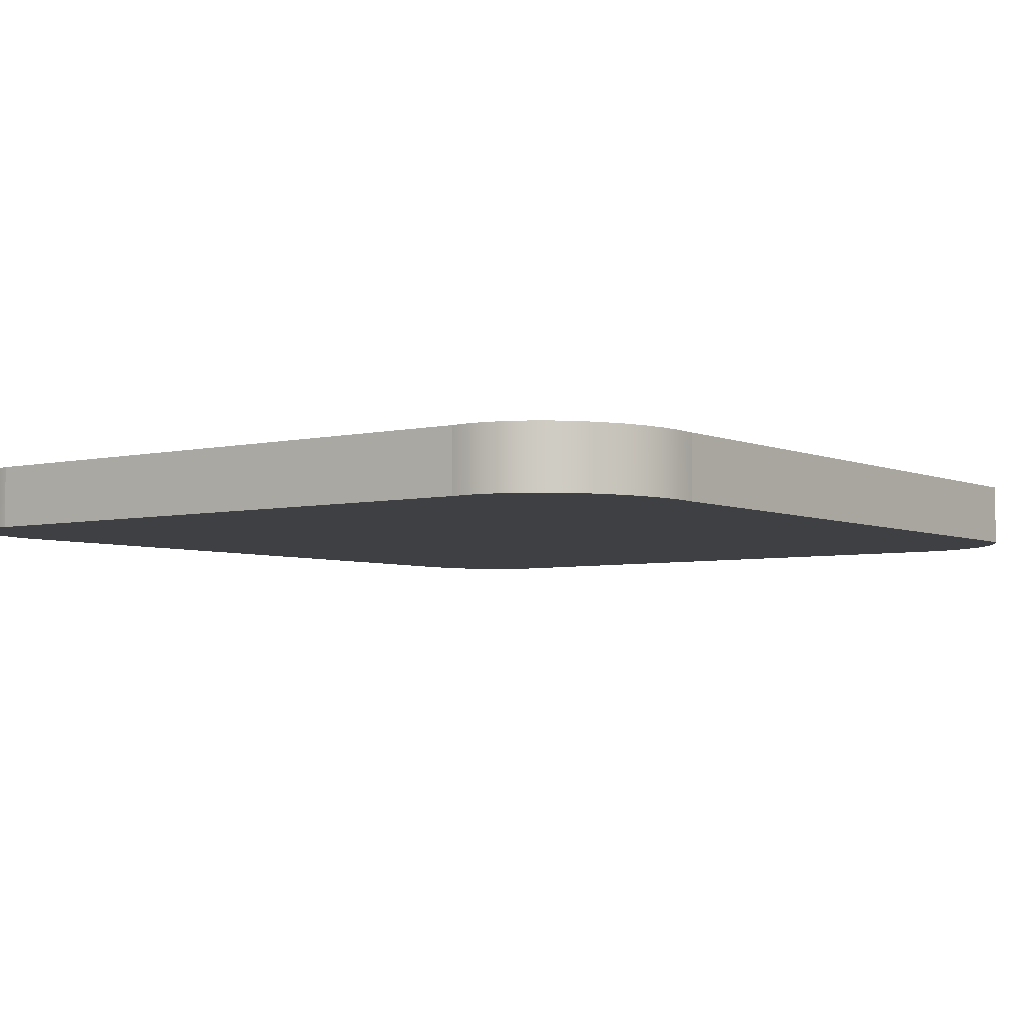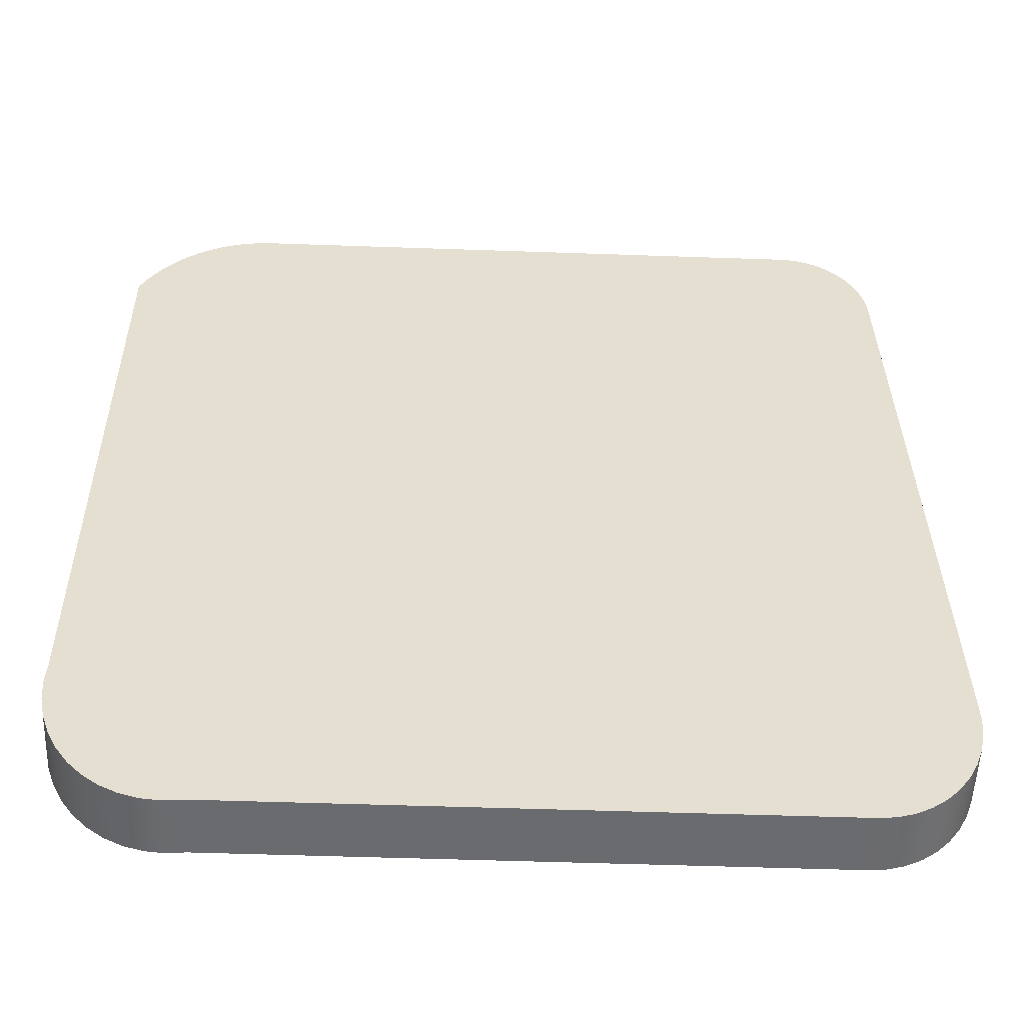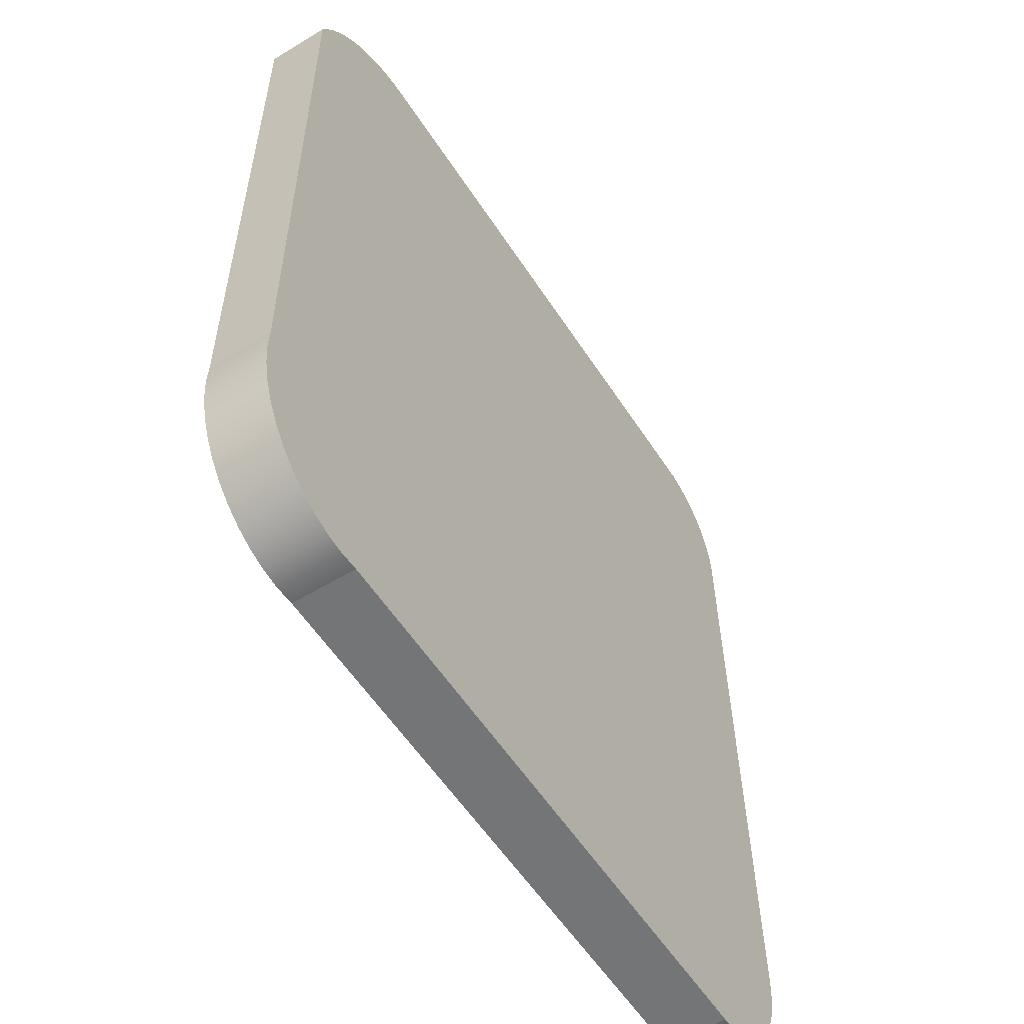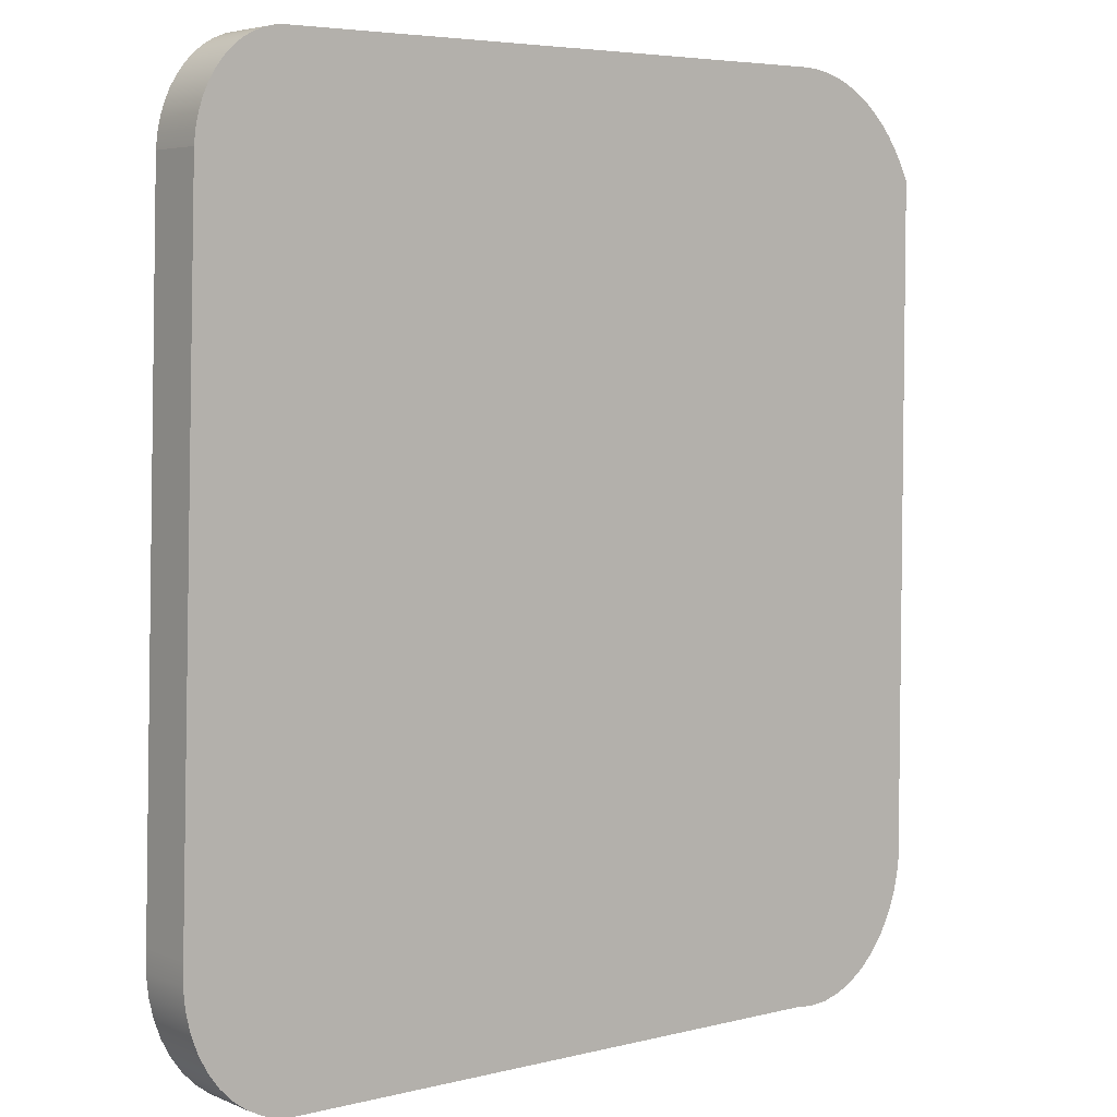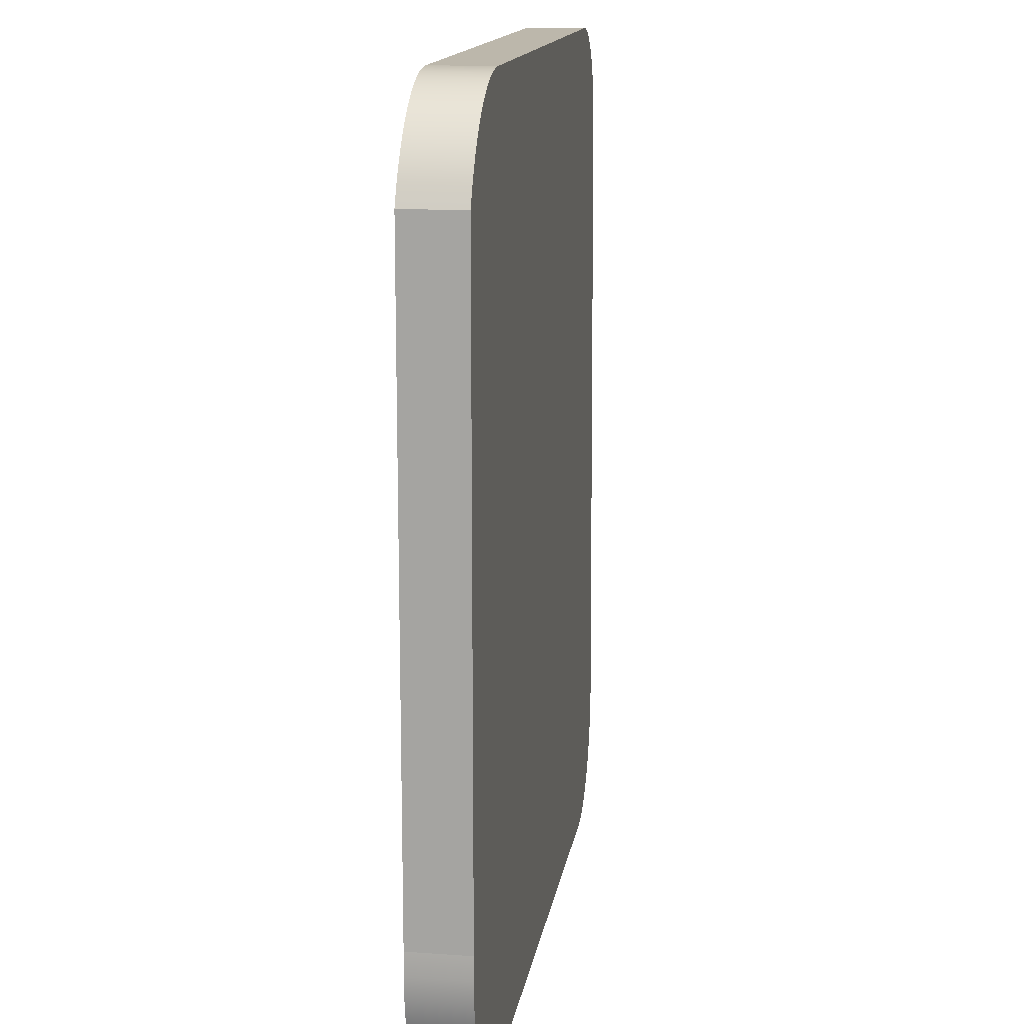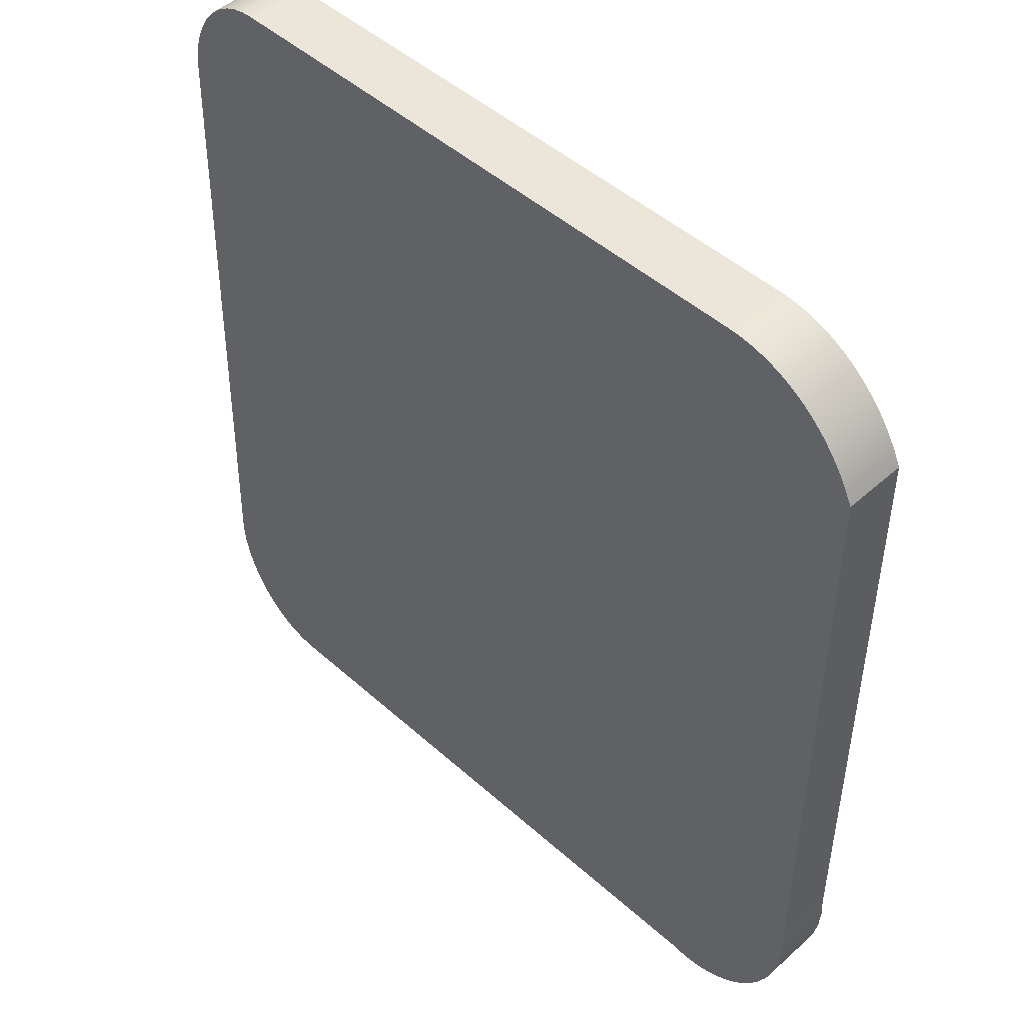
<metadata>
{"format":"obj","ext":"obj","renderer":"f3d","projection":"perspective","resolution":1024,"background":"white","views":[{"elev":-4.8,"azim":-143.3,"up":"+Y"},{"elev":-53.3,"azim":-2.1,"up":"+Z"},{"elev":-56.5,"azim":-57.5,"up":"+Z"},{"elev":5.0,"azim":141.9,"up":"+Z"},{"elev":14.6,"azim":-81.2,"up":"+Z"},{"elev":48.0,"azim":-135.0,"up":"+Z"}]}
</metadata>
<code>
o tecla1_2/tecla1/mesh6/mesh6-geometry#mesh6-geometry
v 0.02878 -0.1375 0.1259
v -0.009646 -0.1375 0.1259
v -0.008737 -0.1375 0.126
v 0.02949 -0.1375 0.1259
v -0.008737 -0.1414 0.126
v 0.02878 -0.1414 0.1259
v 0.02949 -0.1414 0.1259
v -0.01055 -0.1375 0.1258
v -0.009646 -0.1414 0.1259
v 0.03019 -0.1414 0.1257
v 0.03019 -0.1375 0.1257
v -0.01055 -0.1414 0.1258
v -0.01144 -0.1375 0.1255
v 0.03087 -0.1414 0.1254
v -0.01144 -0.1414 0.1255
v 0.03087 -0.1375 0.1254
v -0.0123 -0.1375 0.1252
v 0.03152 -0.1414 0.125
v -0.0123 -0.1414 0.1252
v 0.03152 -0.1375 0.125
v -0.01314 -0.1375 0.1247
v 0.03212 -0.1414 0.1246
v -0.01314 -0.1414 0.1247
v 0.03212 -0.1375 0.1246
v -0.01394 -0.1375 0.1242
v 0.03267 -0.1414 0.124
v -0.01394 -0.1414 0.1242
v 0.03267 -0.1375 0.124
v -0.01469 -0.1375 0.1235
v 0.03316 -0.1375 0.1234
v -0.01469 -0.1414 0.1235
v 0.03316 -0.1414 0.1234
v -0.01541 -0.1375 0.1228
v 0.03358 -0.1375 0.1226
v -0.01541 -0.1414 0.1228
v 0.03358 -0.1414 0.1226
v -0.01606 -0.1375 0.1221
v 0.03393 -0.1375 0.1219
v -0.01606 -0.1414 0.1221
v 0.03393 -0.1414 0.1219
v -0.01666 -0.1375 0.1212
v 0.0342 -0.1375 0.1211
v -0.01666 -0.1414 0.1212
v 0.0342 -0.1414 0.1211
v -0.01719 -0.1375 0.1203
v -0.01719 -0.1414 0.1203
v 0.03438 -0.1375 0.1202
v 0.03438 -0.1414 0.1202
v -0.01766 -0.1375 0.1193
v -0.01766 -0.1414 0.1193
v 0.03447 -0.1375 0.1193
v 0.03447 -0.1414 0.1193
v -0.01766 -0.1375 0.0779
v -0.01766 -0.1414 0.0779
v 0.03572 -0.1375 0.0766
v 0.03572 -0.1414 0.0766
v -0.01772 -0.1375 0.0764
v -0.01772 -0.1414 0.0764
v 0.03575 -0.1375 0.07528
v 0.03575 -0.1414 0.07528
v -0.0176 -0.1375 0.07491
v -0.0176 -0.1414 0.07491
v 0.03562 -0.1375 0.07397
v 0.03562 -0.1414 0.07397
v -0.0173 -0.1375 0.07346
v -0.0173 -0.1414 0.07346
v 0.03533 -0.1375 0.0727
v 0.03533 -0.1414 0.0727
v -0.01682 -0.1375 0.07208
v -0.01682 -0.1414 0.07208
v 0.03489 -0.1375 0.0715
v 0.03489 -0.1414 0.0715
v -0.01618 -0.1375 0.07081
v -0.01618 -0.1414 0.07081
v 0.03431 -0.1375 0.07039
v 0.03431 -0.1414 0.07039
v -0.01539 -0.1375 0.06968
v -0.01539 -0.1414 0.06968
v 0.0336 -0.1375 0.06941
v 0.0336 -0.1414 0.06941
v -0.01446 -0.1375 0.06872
v 0.03278 -0.1414 0.06857
v -0.01446 -0.1414 0.06872
v 0.03278 -0.1375 0.06857
v -0.01343 -0.1375 0.06794
v 0.03186 -0.1414 0.0679
v -0.01343 -0.1414 0.06794
v 0.03186 -0.1375 0.0679
v -0.01232 -0.1375 0.06737
v 0.03088 -0.1414 0.06741
v -0.01232 -0.1414 0.06737
v 0.03088 -0.1375 0.06741
v 0.02984 -0.1375 0.06711
v -0.01114 -0.1375 0.06702
v 0.02984 -0.1414 0.06711
v -0.01114 -0.1414 0.06702
v 0.02878 -0.1414 0.06701
v 0.02878 -0.1375 0.06701
v -0.00994 -0.1375 0.0669
v -0.008737 -0.1375 0.06701
v -0.00994 -0.1414 0.0669
v -0.008737 -0.1414 0.06701
f 1 2 3
f 2 1 4
f 3 2 1
f 4 1 2
f 2 5 3
f 3 5 2
f 3 6 1
f 1 6 3
f 1 7 4
f 4 7 1
f 2 4 8
f 8 4 2
f 5 2 9
f 9 2 5
f 6 3 5
f 5 3 6
f 7 1 6
f 6 1 7
f 10 4 7
f 7 4 10
f 8 4 11
f 11 4 8
f 8 9 2
f 2 9 8
f 9 6 5
f 5 6 9
f 6 12 7
f 7 12 6
f 4 10 11
f 11 10 4
f 7 12 10
f 10 12 7
f 8 11 13
f 13 11 8
f 9 8 12
f 12 8 9
f 6 9 12
f 12 9 6
f 14 11 10
f 10 11 14
f 10 12 15
f 15 12 10
f 13 11 16
f 16 11 13
f 13 12 8
f 8 12 13
f 11 14 16
f 16 14 11
f 10 15 14
f 14 15 10
f 12 13 15
f 15 13 12
f 13 16 17
f 17 16 13
f 18 16 14
f 14 16 18
f 14 15 19
f 19 15 14
f 17 15 13
f 13 15 17
f 17 16 20
f 20 16 17
f 16 18 20
f 20 18 16
f 14 19 18
f 18 19 14
f 15 17 19
f 19 17 15
f 17 20 21
f 21 20 17
f 22 20 18
f 18 20 22
f 18 19 23
f 23 19 18
f 21 19 17
f 17 19 21
f 21 20 24
f 24 20 21
f 20 22 24
f 24 22 20
f 18 23 22
f 22 23 18
f 19 21 23
f 23 21 19
f 21 24 25
f 25 24 21
f 26 24 22
f 22 24 26
f 22 23 27
f 27 23 22
f 25 23 21
f 21 23 25
f 25 24 28
f 28 24 25
f 24 26 28
f 28 26 24
f 22 27 26
f 26 27 22
f 23 25 27
f 27 25 23
f 25 28 29
f 29 28 25
f 26 30 28
f 28 30 26
f 26 27 31
f 31 27 26
f 29 27 25
f 25 27 29
f 29 28 30
f 30 28 29
f 30 26 32
f 32 26 30
f 27 29 31
f 31 29 27
f 26 31 32
f 32 31 26
f 29 30 33
f 33 30 29
f 32 34 30
f 30 34 32
f 33 31 29
f 29 31 33
f 32 31 35
f 35 31 32
f 33 30 34
f 34 30 33
f 34 32 36
f 36 32 34
f 31 33 35
f 35 33 31
f 32 35 36
f 36 35 32
f 33 34 37
f 37 34 33
f 36 38 34
f 34 38 36
f 37 35 33
f 33 35 37
f 36 35 39
f 39 35 36
f 37 34 38
f 38 34 37
f 38 36 40
f 40 36 38
f 35 37 39
f 39 37 35
f 36 39 40
f 40 39 36
f 37 38 41
f 41 38 37
f 40 42 38
f 38 42 40
f 37 43 39
f 39 43 37
f 40 39 43
f 43 39 40
f 41 38 42
f 42 38 41
f 43 37 41
f 41 37 43
f 42 40 44
f 44 40 42
f 40 43 44
f 44 43 40
f 41 42 45
f 45 42 41
f 41 46 43
f 43 46 41
f 44 47 42
f 42 47 44
f 44 43 46
f 46 43 44
f 45 42 47
f 47 42 45
f 46 41 45
f 45 41 46
f 47 44 48
f 48 44 47
f 44 46 48
f 48 46 44
f 45 47 49
f 49 47 45
f 45 50 46
f 46 50 45
f 48 51 47
f 47 51 48
f 48 46 50
f 50 46 48
f 49 47 51
f 51 47 49
f 50 45 49
f 49 45 50
f 51 48 52
f 52 48 51
f 48 50 52
f 52 50 48
f 49 51 53
f 53 51 49
f 49 54 50
f 50 54 49
f 52 55 51
f 51 55 52
f 52 50 54
f 54 50 52
f 53 51 55
f 55 51 53
f 54 49 53
f 53 49 54
f 55 52 56
f 56 52 55
f 52 54 56
f 56 54 52
f 53 55 57
f 57 55 53
f 53 58 54
f 54 58 53
f 56 59 55
f 55 59 56
f 56 54 58
f 58 54 56
f 57 55 59
f 59 55 57
f 58 53 57
f 57 53 58
f 59 56 60
f 60 56 59
f 56 58 60
f 60 58 56
f 57 59 61
f 61 59 57
f 57 62 58
f 58 62 57
f 60 63 59
f 59 63 60
f 60 58 62
f 62 58 60
f 61 59 63
f 63 59 61
f 62 57 61
f 61 57 62
f 63 60 64
f 64 60 63
f 60 62 64
f 64 62 60
f 61 63 65
f 65 63 61
f 61 66 62
f 62 66 61
f 64 67 63
f 63 67 64
f 64 62 66
f 66 62 64
f 65 63 67
f 67 63 65
f 66 61 65
f 65 61 66
f 67 64 68
f 68 64 67
f 64 66 68
f 68 66 64
f 65 67 69
f 69 67 65
f 65 70 66
f 66 70 65
f 68 71 67
f 67 71 68
f 68 66 70
f 70 66 68
f 69 67 71
f 71 67 69
f 70 65 69
f 69 65 70
f 71 68 72
f 72 68 71
f 68 70 72
f 72 70 68
f 69 71 73
f 73 71 69
f 69 74 70
f 70 74 69
f 72 75 71
f 71 75 72
f 72 70 74
f 74 70 72
f 73 71 75
f 75 71 73
f 74 69 73
f 73 69 74
f 75 72 76
f 76 72 75
f 72 74 76
f 76 74 72
f 73 75 77
f 77 75 73
f 73 78 74
f 74 78 73
f 76 79 75
f 75 79 76
f 76 74 78
f 78 74 76
f 77 75 79
f 79 75 77
f 78 73 77
f 77 73 78
f 79 76 80
f 80 76 79
f 76 78 80
f 80 78 76
f 77 79 81
f 81 79 77
f 81 78 77
f 77 78 81
f 82 79 80
f 80 79 82
f 80 78 83
f 83 78 80
f 81 79 84
f 84 79 81
f 78 81 83
f 83 81 78
f 79 82 84
f 84 82 79
f 80 83 82
f 82 83 80
f 81 84 85
f 85 84 81
f 85 83 81
f 81 83 85
f 86 84 82
f 82 84 86
f 82 83 87
f 87 83 82
f 85 84 88
f 88 84 85
f 83 85 87
f 87 85 83
f 84 86 88
f 88 86 84
f 82 87 86
f 86 87 82
f 85 88 89
f 89 88 85
f 89 87 85
f 85 87 89
f 90 88 86
f 86 88 90
f 86 87 91
f 91 87 86
f 89 88 92
f 92 88 89
f 87 89 91
f 91 89 87
f 88 90 92
f 92 90 88
f 86 91 90
f 90 91 86
f 89 92 93
f 93 92 89
f 94 91 89
f 89 91 94
f 95 92 90
f 90 92 95
f 90 91 95
f 95 91 90
f 92 95 93
f 93 95 92
f 89 93 94
f 94 93 89
f 91 94 96
f 96 94 91
f 95 91 96
f 96 91 95
f 97 93 95
f 95 93 97
f 94 93 98
f 98 93 94
f 99 96 94
f 94 96 99
f 95 96 97
f 97 96 95
f 93 97 98
f 98 97 93
f 94 98 100
f 100 98 94
f 96 99 101
f 101 99 96
f 94 100 99
f 99 100 94
f 97 96 102
f 102 96 97
f 102 98 97
f 97 98 102
f 98 102 100
f 100 102 98
f 100 101 99
f 99 101 100
f 101 102 96
f 96 102 101
f 101 100 102
f 102 100 101

</code>
